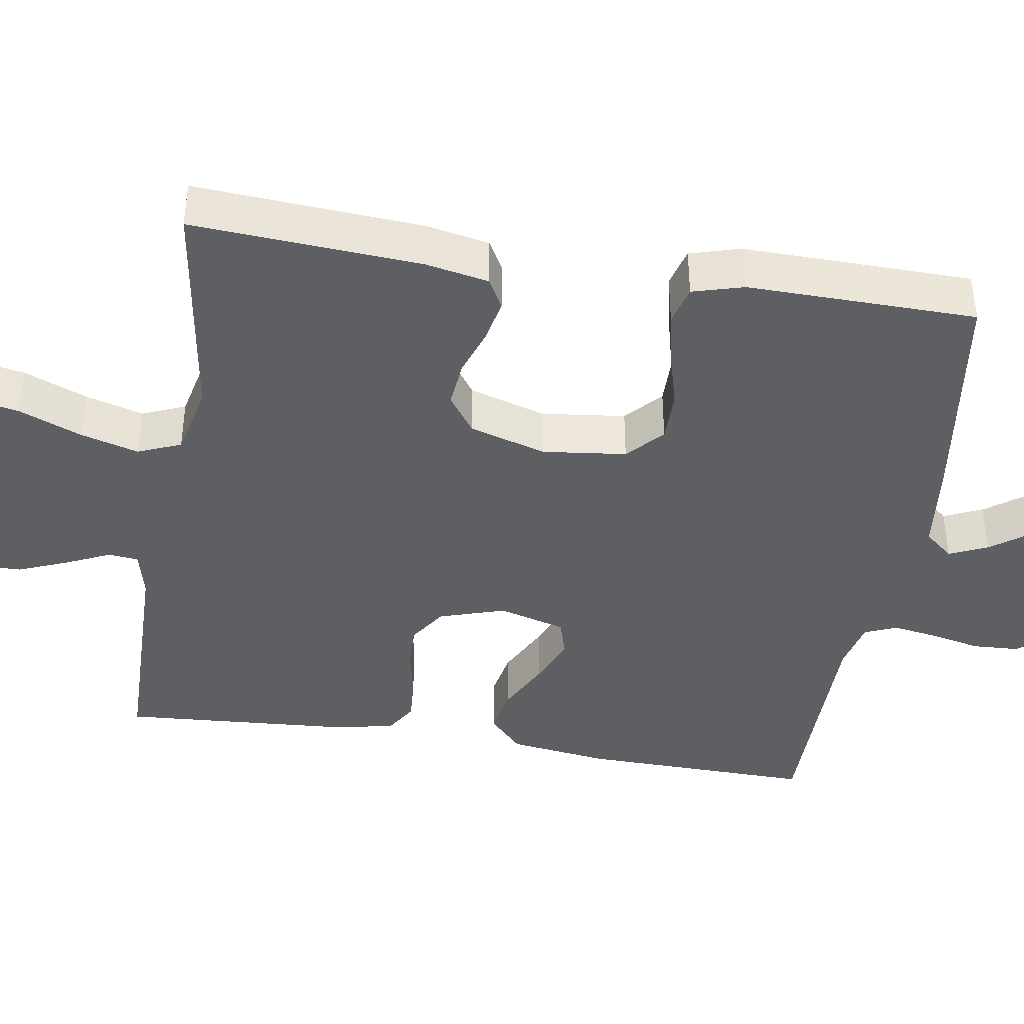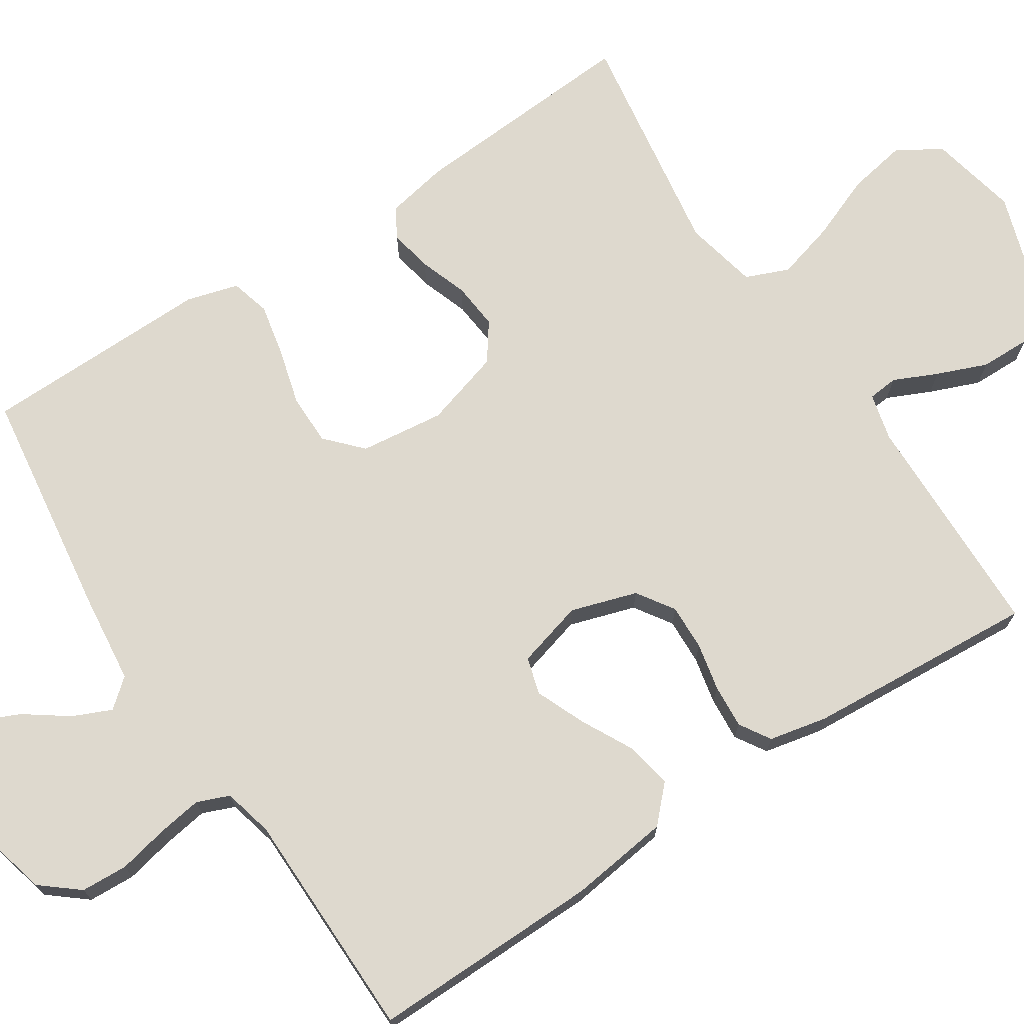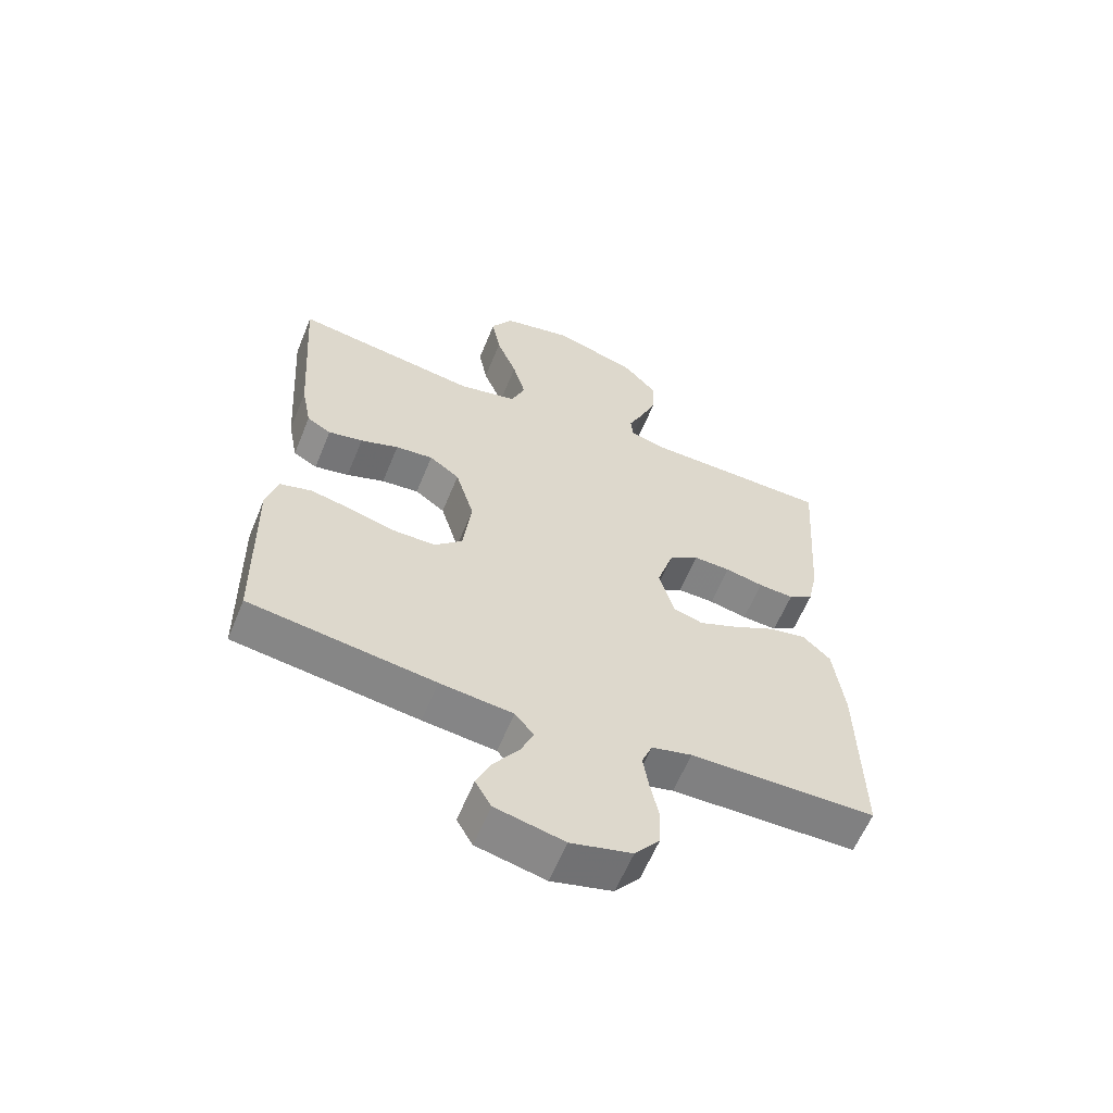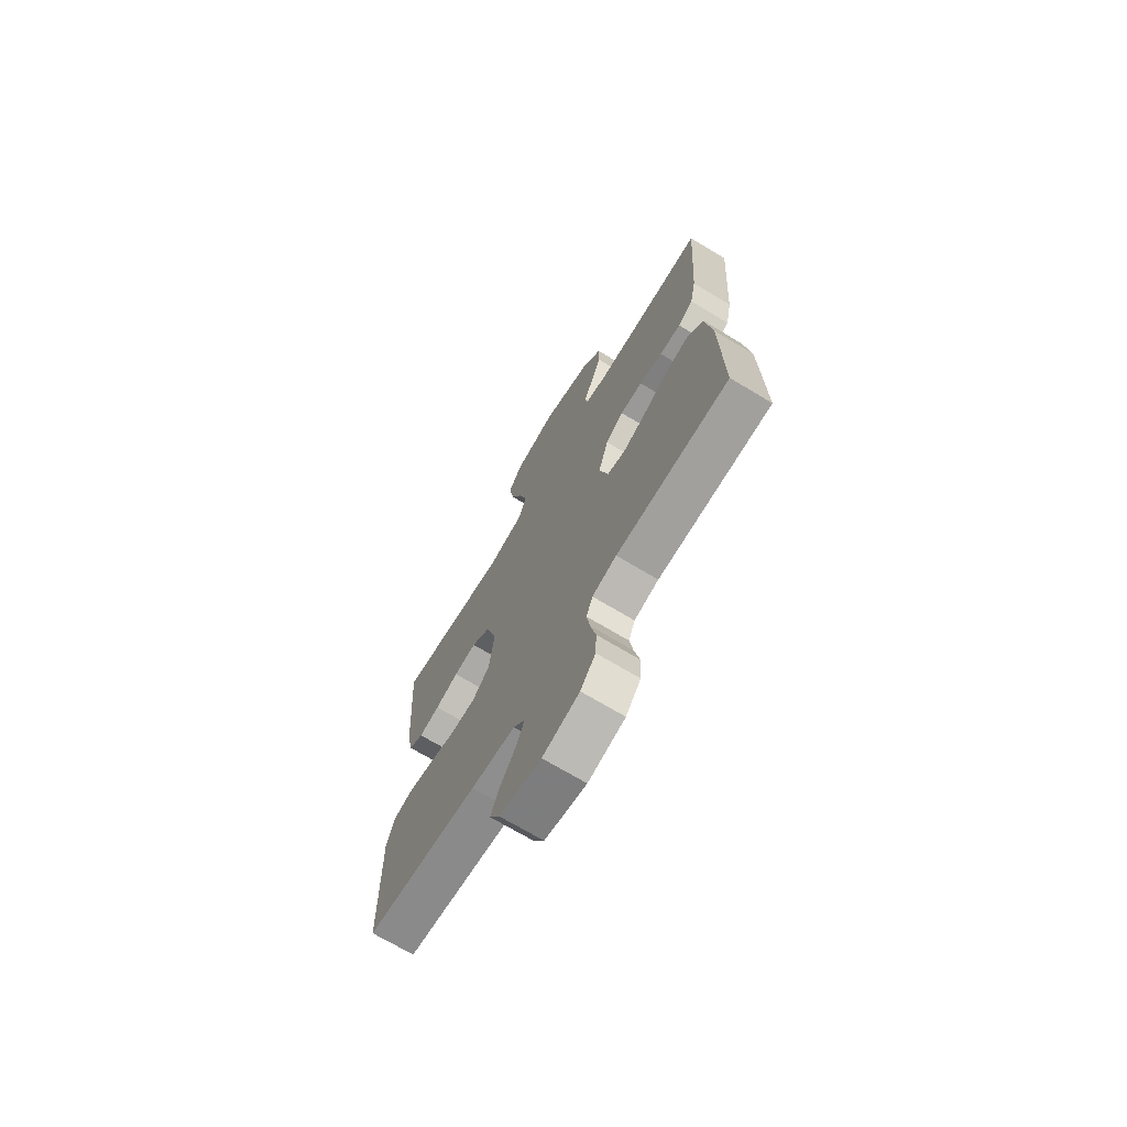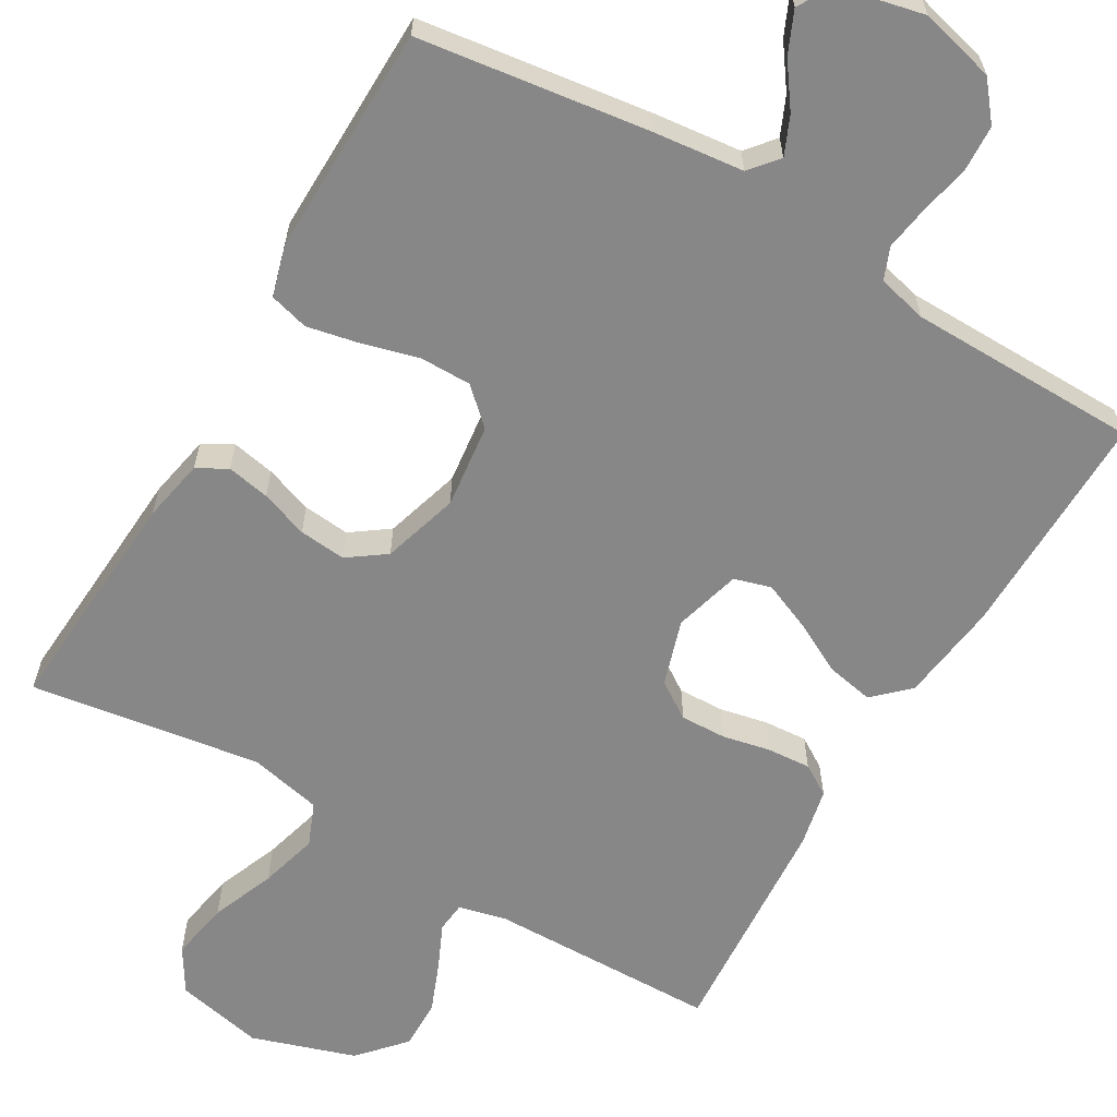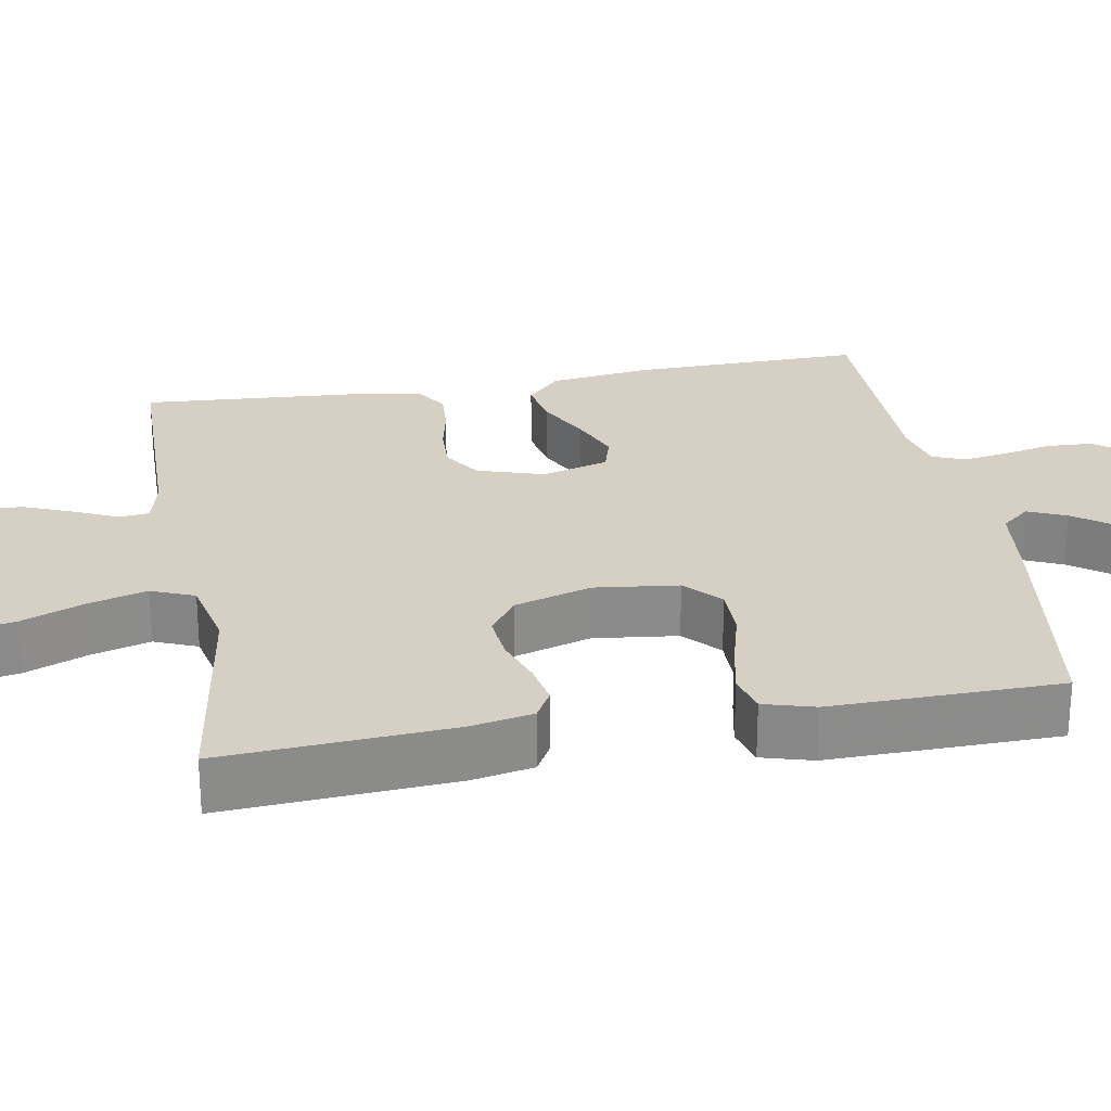
<metadata>
{"format":"obj","ext":"obj","renderer":"f3d","projection":"perspective","resolution":1024,"background":"white","views":[{"elev":-41.6,"azim":80.9,"up":"+Y"},{"elev":71.6,"azim":-123.1,"up":"+Y"},{"elev":-60.4,"azim":157.8,"up":"+Z"},{"elev":-70.9,"azim":-121.0,"up":"+Z"},{"elev":-62.5,"azim":149.7,"up":"+Y"},{"elev":26.3,"azim":80.0,"up":"+Y"}]}
</metadata>
<code>
v 0.5 0.07 0.5
v 0.48 0.07 0.2
v 0.464 0.07 0.118
v 0.425 0.07 0.096
v 0.369 0.07 0.107
v 0.307 0.07 0.129
v 0.246 0.07 0.135
v 0.197 0.07 0.1
v 0.167 0.07 0
v 0.18 0.07 -0.11
v 0.226 0.07 -0.153
v 0.293 0.07 -0.153
v 0.367 0.07 -0.133
v 0.435 0.07 -0.119
v 0.486 0.07 -0.133
v 0.505 0.07 -0.2
v 0.5 0.07 -0.5
v 0.2 0.07 -0.541
v 0.082 0.07 -0.554
v 0.051 0.07 -0.591
v 0.073 0.07 -0.641
v 0.113 0.07 -0.697
v 0.137 0.07 -0.751
v 0.111 0.07 -0.795
v 0 0.07 -0.82
v -0.098 0.07 -0.795
v -0.138 0.07 -0.746
v -0.141 0.07 -0.685
v -0.127 0.07 -0.62
v -0.118 0.07 -0.562
v -0.135 0.07 -0.52
v -0.2 0.07 -0.504
v -0.5 0.07 -0.5
v -0.495 0.07 -0.2
v -0.478 0.07 -0.07
v -0.433 0.07 -0.027
v -0.372 0.07 -0.039
v -0.305 0.07 -0.074
v -0.241 0.07 -0.101
v -0.193 0.07 -0.087
v -0.169 0.07 0
v -0.196 0.07 0.086
v -0.244 0.07 0.118
v -0.304 0.07 0.116
v -0.366 0.07 0.103
v -0.423 0.07 0.099
v -0.463 0.07 0.124
v -0.479 0.07 0.2
v -0.5 0.07 0.5
v -0.2 0.07 0.505
v -0.139 0.07 0.52
v -0.135 0.07 0.559
v -0.161 0.07 0.616
v -0.187 0.07 0.681
v -0.188 0.07 0.747
v -0.135 0.07 0.806
v 0 0.07 0.85
v 0.115 0.07 0.825
v 0.15 0.07 0.768
v 0.136 0.07 0.691
v 0.103 0.07 0.608
v 0.082 0.07 0.532
v 0.105 0.07 0.476
v 0.2 0.07 0.455
v 0.5 0 0.5
v 0.48 0 0.2
v 0.464 0 0.118
v 0.425 0 0.096
v 0.369 0 0.107
v 0.307 0 0.129
v 0.246 0 0.135
v 0.197 0 0.1
v 0.167 0 0
v 0.18 0 -0.11
v 0.226 0 -0.153
v 0.293 0 -0.153
v 0.367 0 -0.133
v 0.435 0 -0.119
v 0.486 0 -0.133
v 0.505 0 -0.2
v 0.5 0 -0.5
v 0.2 0 -0.541
v 0.082 0 -0.554
v 0.051 0 -0.591
v 0.073 0 -0.641
v 0.113 0 -0.697
v 0.137 0 -0.751
v 0.111 0 -0.795
v 0 0 -0.82
v -0.098 0 -0.795
v -0.138 0 -0.746
v -0.141 0 -0.685
v -0.127 0 -0.62
v -0.118 0 -0.562
v -0.135 0 -0.52
v -0.2 0 -0.504
v -0.5 0 -0.5
v -0.495 0 -0.2
v -0.478 0 -0.07
v -0.433 0 -0.027
v -0.372 0 -0.039
v -0.305 0 -0.074
v -0.241 0 -0.101
v -0.193 0 -0.087
v -0.169 0 0
v -0.196 0 0.086
v -0.244 0 0.118
v -0.304 0 0.116
v -0.366 0 0.103
v -0.423 0 0.099
v -0.463 0 0.124
v -0.479 0 0.2
v -0.5 0 0.5
v -0.2 0 0.505
v -0.139 0 0.52
v -0.135 0 0.559
v -0.161 0 0.616
v -0.187 0 0.681
v -0.188 0 0.747
v -0.135 0 0.806
v 0 0 0.85
v 0.115 0 0.825
v 0.15 0 0.768
v 0.136 0 0.691
v 0.103 0 0.608
v 0.082 0 0.532
v 0.105 0 0.476
v 0.2 0 0.455
f 58 59 60 61
f 58 61 62
f 57 58 62
f 56 57 62
f 55 56 62 63
f 52 53 54 55
f 47 48 49 50
f 47 50 51
f 44 45 46 47
f 43 44 47 51
f 42 43 51
f 41 42 51
f 35 36 37 38
f 35 38 39
f 32 33 34 35
f 31 32 35 39
f 30 31 39 40
f 26 27 28 29
f 26 29 30
f 25 26 30
f 21 22 23 24
f 20 21 24 25
f 16 17 18 19
f 14 15 16 19
f 12 13 14 19
f 11 12 19 20
f 10 11 20
f 9 10 20
f 3 4 5 6
f 3 6 7
f 64 1 2 3
f 63 64 3 7
f 52 55 63 7
f 41 51 52 7
f 9 20 25 30
f 8 9 30 40
f 7 8 40 41
f 125 124 123 122
f 126 125 122
f 126 122 121
f 126 121 120
f 127 126 120 119
f 119 118 117 116
f 114 113 112 111
f 115 114 111
f 111 110 109 108
f 115 111 108 107
f 115 107 106
f 115 106 105
f 102 101 100 99
f 103 102 99
f 99 98 97 96
f 103 99 96 95
f 104 103 95 94
f 93 92 91 90
f 94 93 90
f 94 90 89
f 88 87 86 85
f 89 88 85 84
f 83 82 81 80
f 83 80 79 78
f 83 78 77 76
f 84 83 76 75
f 84 75 74
f 84 74 73
f 70 69 68 67
f 71 70 67
f 67 66 65 128
f 71 67 128 127
f 71 127 119 116
f 71 116 115 105
f 94 89 84 73
f 104 94 73 72
f 105 104 72 71
f 1 65 66 2
f 2 66 67 3
f 3 67 68 4
f 4 68 69 5
f 5 69 70 6
f 6 70 71 7
f 7 71 72 8
f 8 72 73 9
f 9 73 74 10
f 10 74 75 11
f 11 75 76 12
f 12 76 77 13
f 13 77 78 14
f 14 78 79 15
f 15 79 80 16
f 16 80 81 17
f 17 81 82 18
f 18 82 83 19
f 19 83 84 20
f 20 84 85 21
f 21 85 86 22
f 22 86 87 23
f 23 87 88 24
f 24 88 89 25
f 25 89 90 26
f 26 90 91 27
f 27 91 92 28
f 28 92 93 29
f 29 93 94 30
f 30 94 95 31
f 31 95 96 32
f 32 96 97 33
f 33 97 98 34
f 34 98 99 35
f 35 99 100 36
f 36 100 101 37
f 37 101 102 38
f 38 102 103 39
f 39 103 104 40
f 40 104 105 41
f 41 105 106 42
f 42 106 107 43
f 43 107 108 44
f 44 108 109 45
f 45 109 110 46
f 46 110 111 47
f 47 111 112 48
f 48 112 113 49
f 49 113 114 50
f 50 114 115 51
f 51 115 116 52
f 52 116 117 53
f 53 117 118 54
f 54 118 119 55
f 55 119 120 56
f 56 120 121 57
f 57 121 122 58
f 58 122 123 59
f 59 123 124 60
f 60 124 125 61
f 61 125 126 62
f 62 126 127 63
f 63 127 128 64
f 64 128 65 1

</code>
